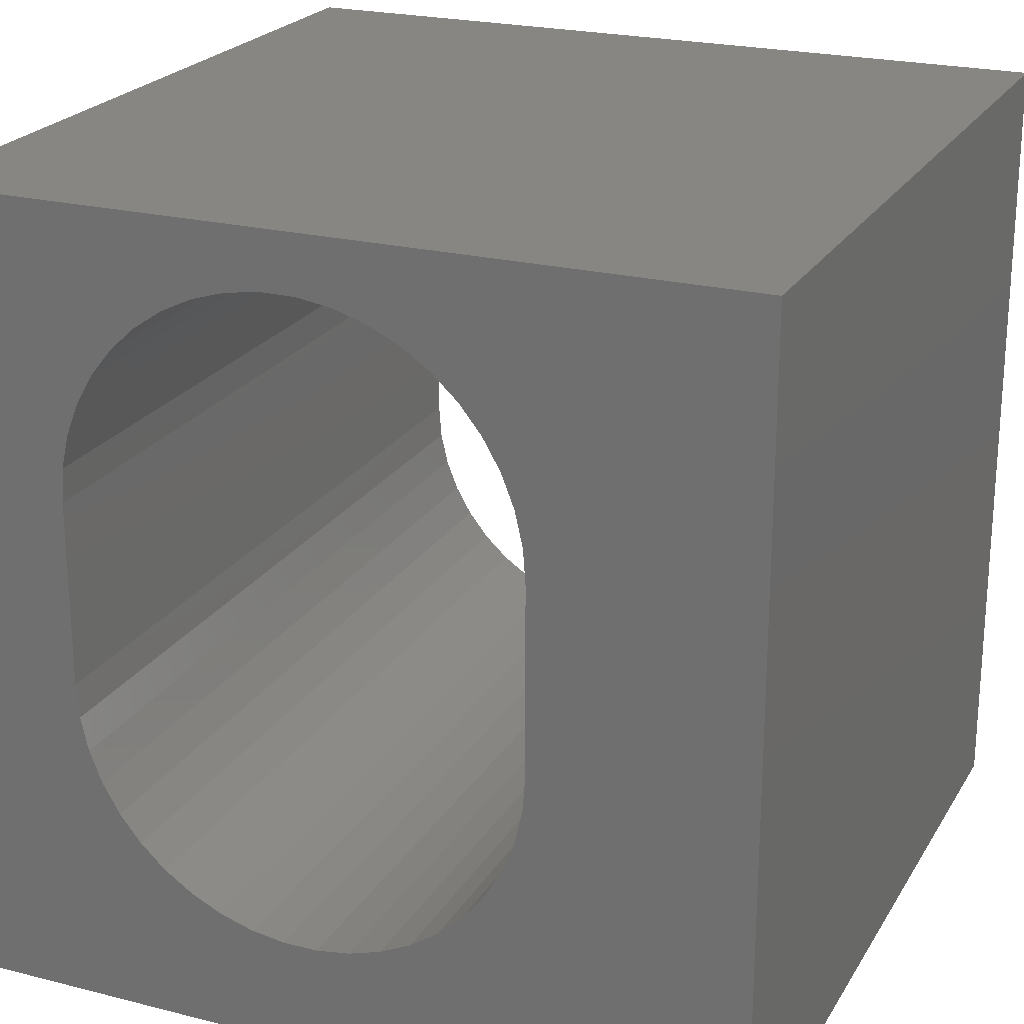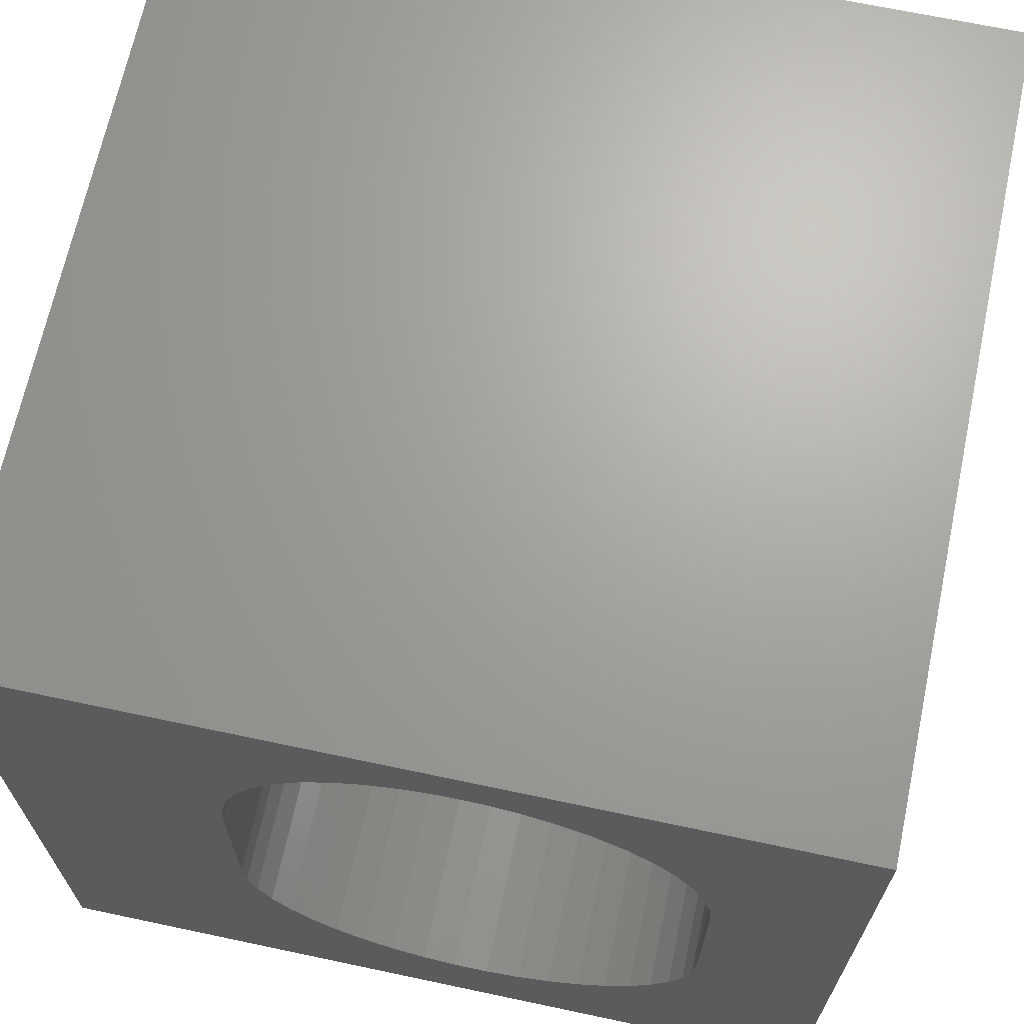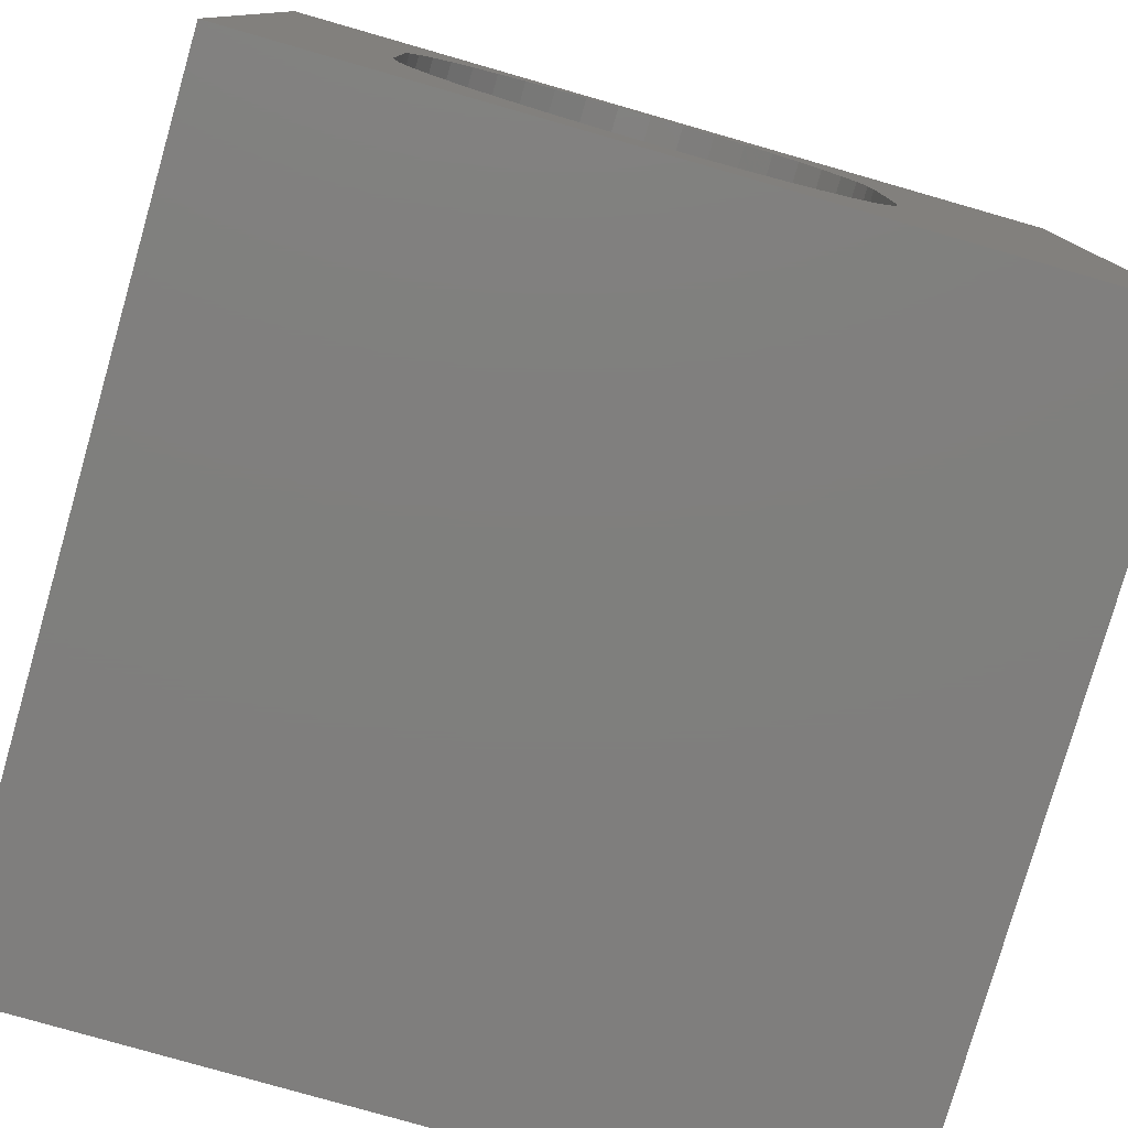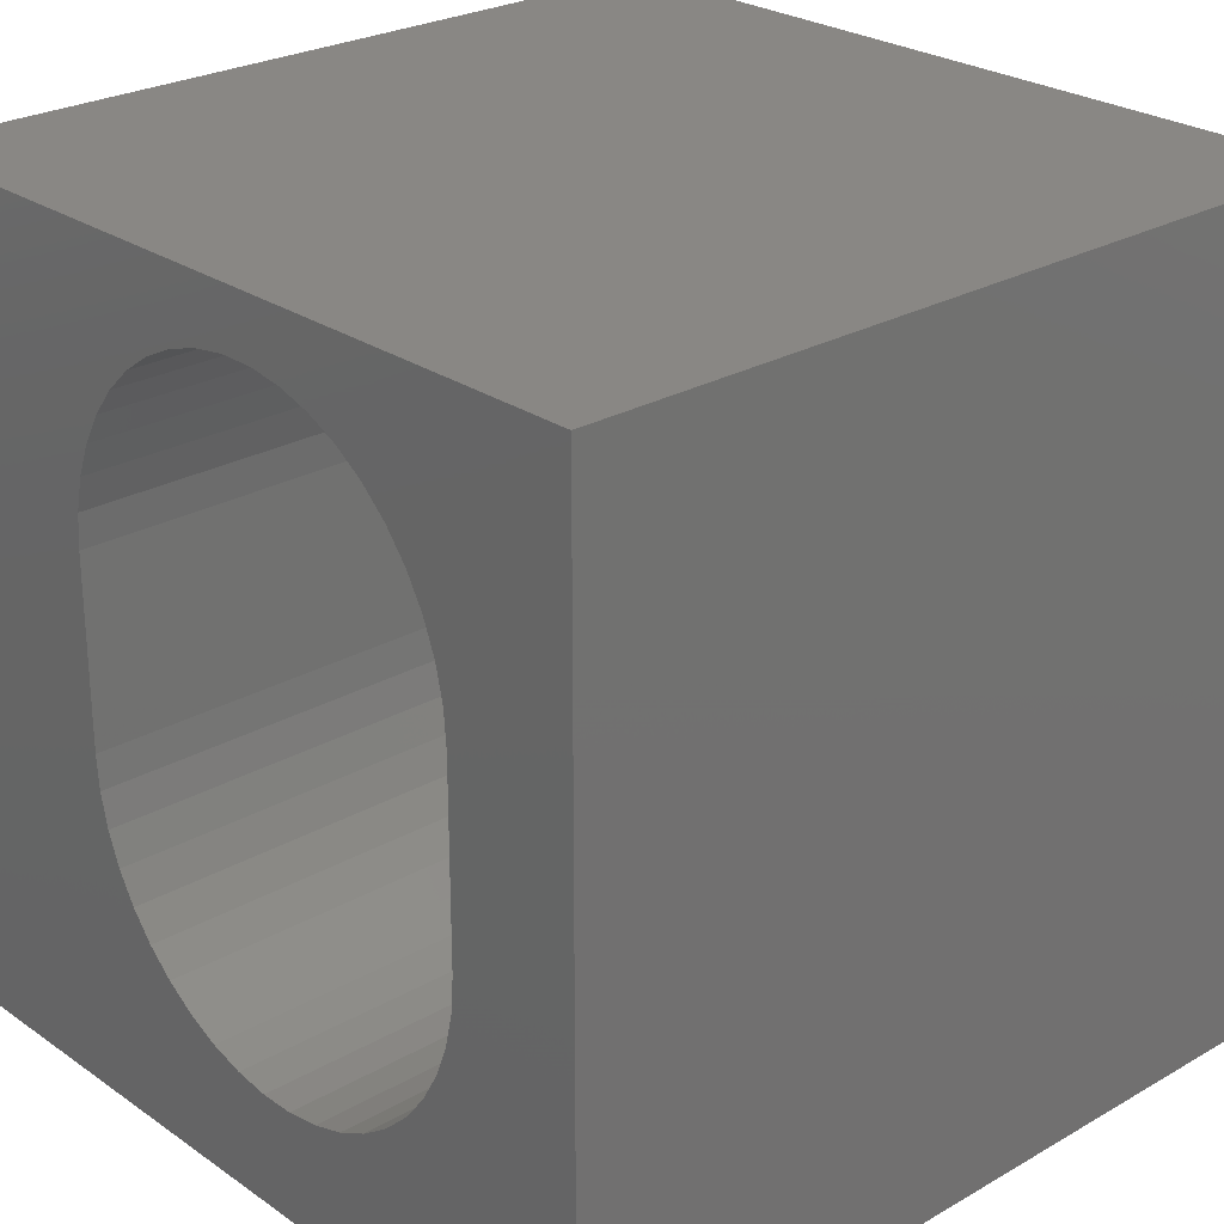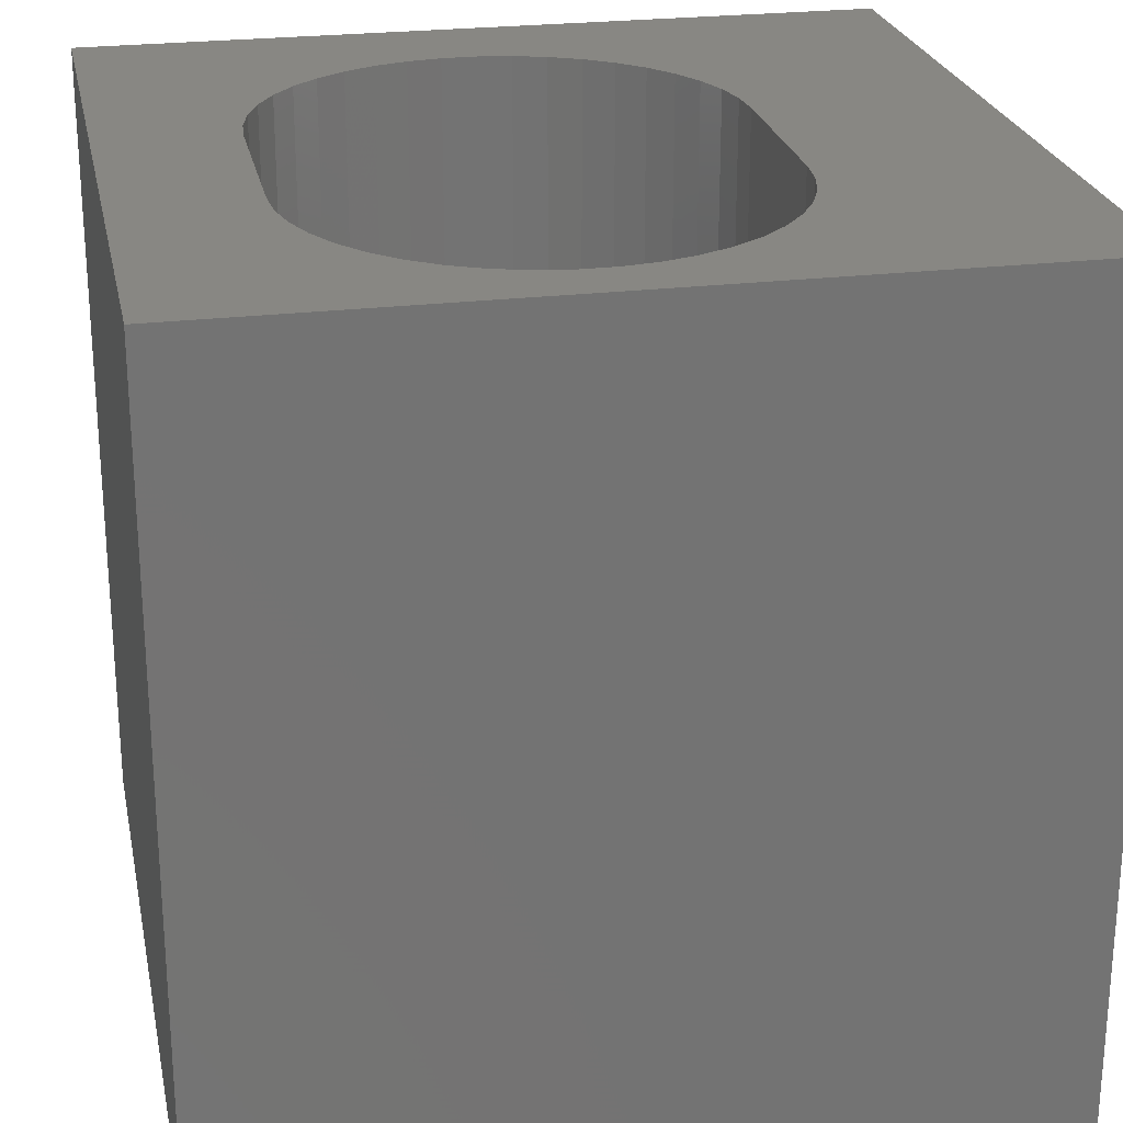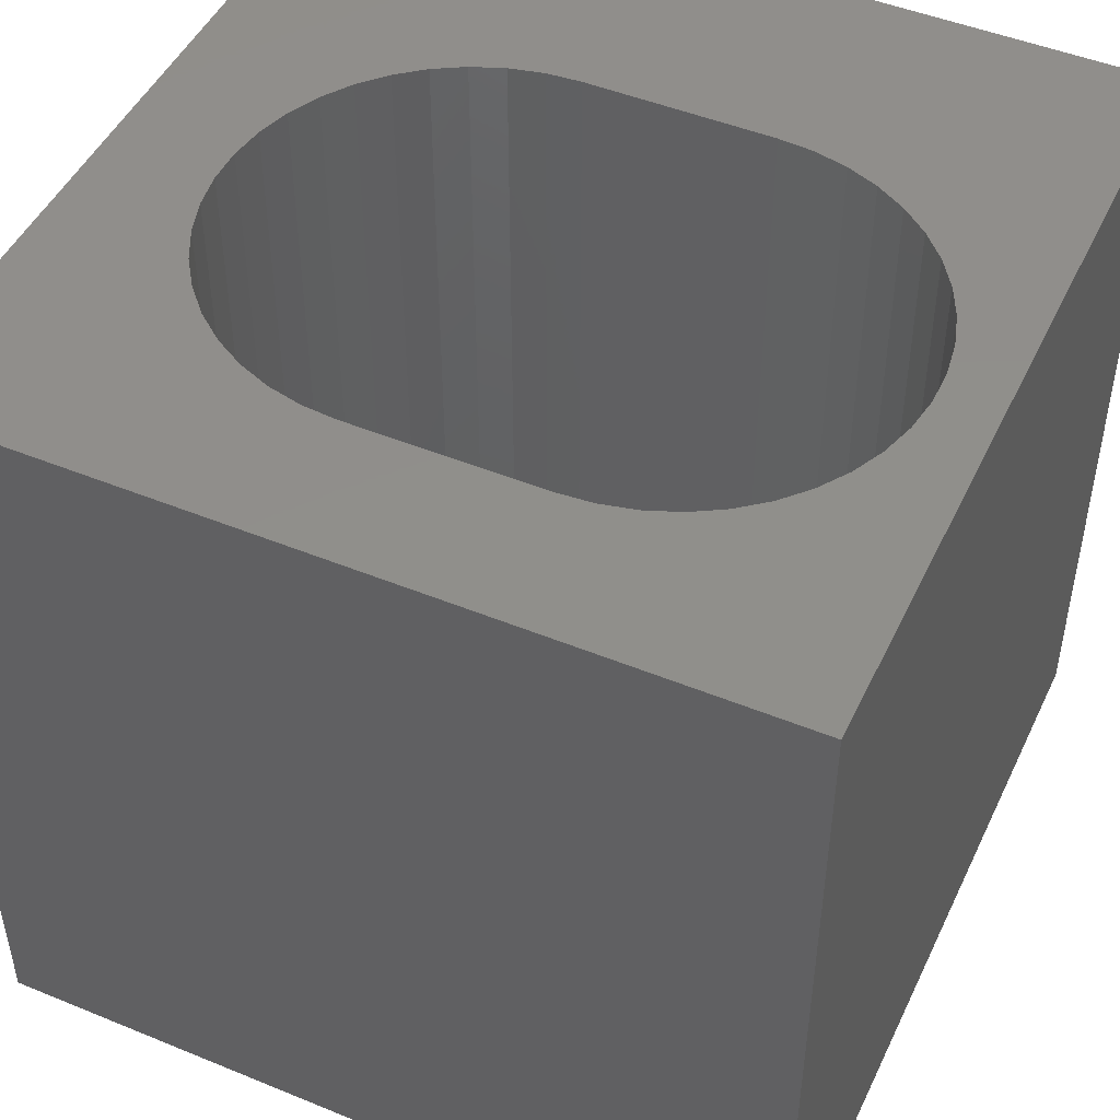
<metadata>
{"format":"stl","ext":"stl","renderer":"f3d","projection":"perspective","resolution":1024,"background":"white","views":[{"elev":22.7,"azim":-156.5,"up":"+Y"},{"elev":67.7,"azim":12.0,"up":"+Y"},{"elev":-78.9,"azim":164.0,"up":"+Y"},{"elev":25.8,"azim":47.6,"up":"+Y"},{"elev":24.4,"azim":168.6,"up":"+Z"},{"elev":47.9,"azim":114.7,"up":"+Z"}]}
</metadata>
<code>
# stl→obj: 96 verts, 192 faces
v 0 10 10
v 0 10 0
v 0 0 10
v 0 0 0
v 8.347 4.191 10
v 10 0 10
v 8.347 6.47 10
v 10 10 10
v 8.316 6.893 10
v 8.221 7.306 10
v 7.59 8.4 10
v 7.854 8.068 10
v 8.066 7.701 10
v 8.316 3.768 10
v 8.221 3.354 10
v 8.066 2.959 10
v 7.854 2.592 10
v 7.59 2.26 10
v 7.279 1.972 10
v 6.141 9.236 10
v 6.546 9.111 10
v 4.472 1.549 10
v 4.09 1.733 10
v 3.74 1.972 10
v 3.429 2.26 10
v 4.472 9.111 10
v 4.09 8.927 10
v 3.74 8.688 10
v 6.928 8.927 10
v 7.279 8.688 10
v 3.164 2.592 10
v 2.952 2.959 10
v 2.797 3.354 10
v 2.703 6.893 10
v 2.797 7.306 10
v 2.952 7.701 10
v 4.878 9.236 10
v 5.297 9.3 10
v 5.721 9.3 10
v 6.928 1.733 10
v 6.546 1.549 10
v 6.141 1.424 10
v 5.721 1.361 10
v 5.297 1.361 10
v 4.878 1.424 10
v 3.164 8.068 10
v 3.429 8.4 10
v 2.703 3.768 10
v 2.671 4.191 10
v 2.671 6.47 10
v 10 10 0
v 10 0 0
v 6.141 1.424 0
v 6.546 1.549 0
v 7.59 2.26 0
v 7.854 2.592 0
v 8.347 6.47 0
v 8.316 6.893 0
v 8.221 7.306 0
v 8.066 7.701 0
v 7.279 8.688 0
v 6.928 8.927 0
v 6.546 9.111 0
v 6.141 9.236 0
v 4.472 1.549 0
v 4.09 1.733 0
v 3.74 1.972 0
v 6.928 1.733 0
v 7.279 1.972 0
v 8.347 4.191 0
v 8.316 3.768 0
v 7.854 8.068 0
v 7.59 8.4 0
v 5.721 9.3 0
v 5.297 9.3 0
v 4.878 9.236 0
v 4.472 9.111 0
v 4.09 8.927 0
v 3.74 8.688 0
v 3.429 8.4 0
v 2.952 2.959 0
v 2.797 3.354 0
v 2.703 3.768 0
v 3.164 2.592 0
v 3.429 2.26 0
v 8.066 2.959 0
v 8.221 3.354 0
v 3.164 8.068 0
v 2.952 7.701 0
v 2.797 7.306 0
v 2.703 6.893 0
v 2.671 6.47 0
v 2.671 4.191 0
v 4.878 1.424 0
v 5.297 1.361 0
v 5.721 1.361 0
f 1 2 3
f 3 2 4
f 5 6 7
f 7 6 8
f 7 8 9
f 9 8 10
f 11 12 8
f 8 12 13
f 8 13 10
f 5 14 6
f 6 14 15
f 6 15 16
f 16 17 6
f 6 17 18
f 6 18 19
f 20 21 8
f 22 23 3
f 3 23 24
f 3 24 25
f 26 1 27
f 27 1 28
f 21 29 8
f 8 29 30
f 8 30 11
f 25 31 3
f 3 31 32
f 3 32 33
f 34 35 1
f 1 35 36
f 26 37 1
f 1 37 38
f 1 38 8
f 8 38 39
f 8 39 20
f 19 40 6
f 6 40 41
f 6 41 42
f 42 43 6
f 6 43 44
f 6 44 3
f 3 44 45
f 3 45 22
f 36 46 1
f 1 46 47
f 1 47 28
f 33 48 3
f 3 48 49
f 3 49 1
f 1 49 50
f 1 50 34
f 51 8 52
f 52 8 6
f 53 54 52
f 52 55 56
f 57 58 51
f 51 58 59
f 51 59 60
f 61 62 51
f 51 62 63
f 51 63 64
f 65 4 66
f 66 4 67
f 54 68 52
f 52 68 69
f 52 69 55
f 57 51 70
f 70 51 52
f 70 52 71
f 60 72 51
f 51 72 73
f 51 73 61
f 64 74 51
f 51 74 75
f 51 75 2
f 2 75 76
f 2 76 77
f 77 78 2
f 2 78 79
f 2 79 80
f 81 4 82
f 82 4 83
f 81 84 4
f 4 84 85
f 4 85 67
f 56 86 52
f 52 86 87
f 52 87 71
f 80 88 2
f 2 88 89
f 2 89 90
f 90 91 2
f 2 91 92
f 2 92 4
f 4 92 93
f 4 93 83
f 65 94 4
f 4 94 95
f 4 95 52
f 52 95 96
f 52 96 53
f 8 51 1
f 1 51 2
f 52 6 4
f 4 6 3
f 93 49 48
f 93 48 83
f 83 48 33
f 83 33 82
f 82 33 32
f 82 32 81
f 81 32 31
f 81 31 84
f 84 31 25
f 84 25 85
f 85 25 24
f 85 24 67
f 67 24 23
f 67 23 66
f 66 23 22
f 66 22 65
f 65 22 45
f 65 45 94
f 94 45 44
f 94 44 95
f 95 44 43
f 95 43 96
f 96 43 42
f 96 42 53
f 53 42 41
f 53 41 54
f 54 41 40
f 54 40 68
f 68 40 19
f 68 19 69
f 69 19 18
f 69 18 55
f 55 18 17
f 55 17 56
f 56 17 16
f 56 16 86
f 86 16 15
f 86 15 87
f 87 15 14
f 87 14 71
f 71 14 5
f 71 5 70
f 93 92 49
f 49 92 50
f 57 7 9
f 57 9 58
f 58 9 10
f 58 10 59
f 59 10 13
f 59 13 60
f 60 13 12
f 60 12 72
f 72 12 11
f 72 11 73
f 73 11 30
f 73 30 61
f 61 30 29
f 61 29 62
f 62 29 21
f 62 21 63
f 63 21 20
f 63 20 64
f 64 20 39
f 64 39 74
f 74 39 38
f 74 38 75
f 75 38 37
f 75 37 76
f 76 37 26
f 76 26 77
f 77 26 27
f 77 27 78
f 78 27 28
f 78 28 79
f 79 28 47
f 79 47 80
f 80 47 46
f 80 46 88
f 88 46 36
f 88 36 89
f 89 36 35
f 89 35 90
f 90 35 34
f 90 34 91
f 91 34 50
f 91 50 92
f 57 70 7
f 7 70 5

</code>
